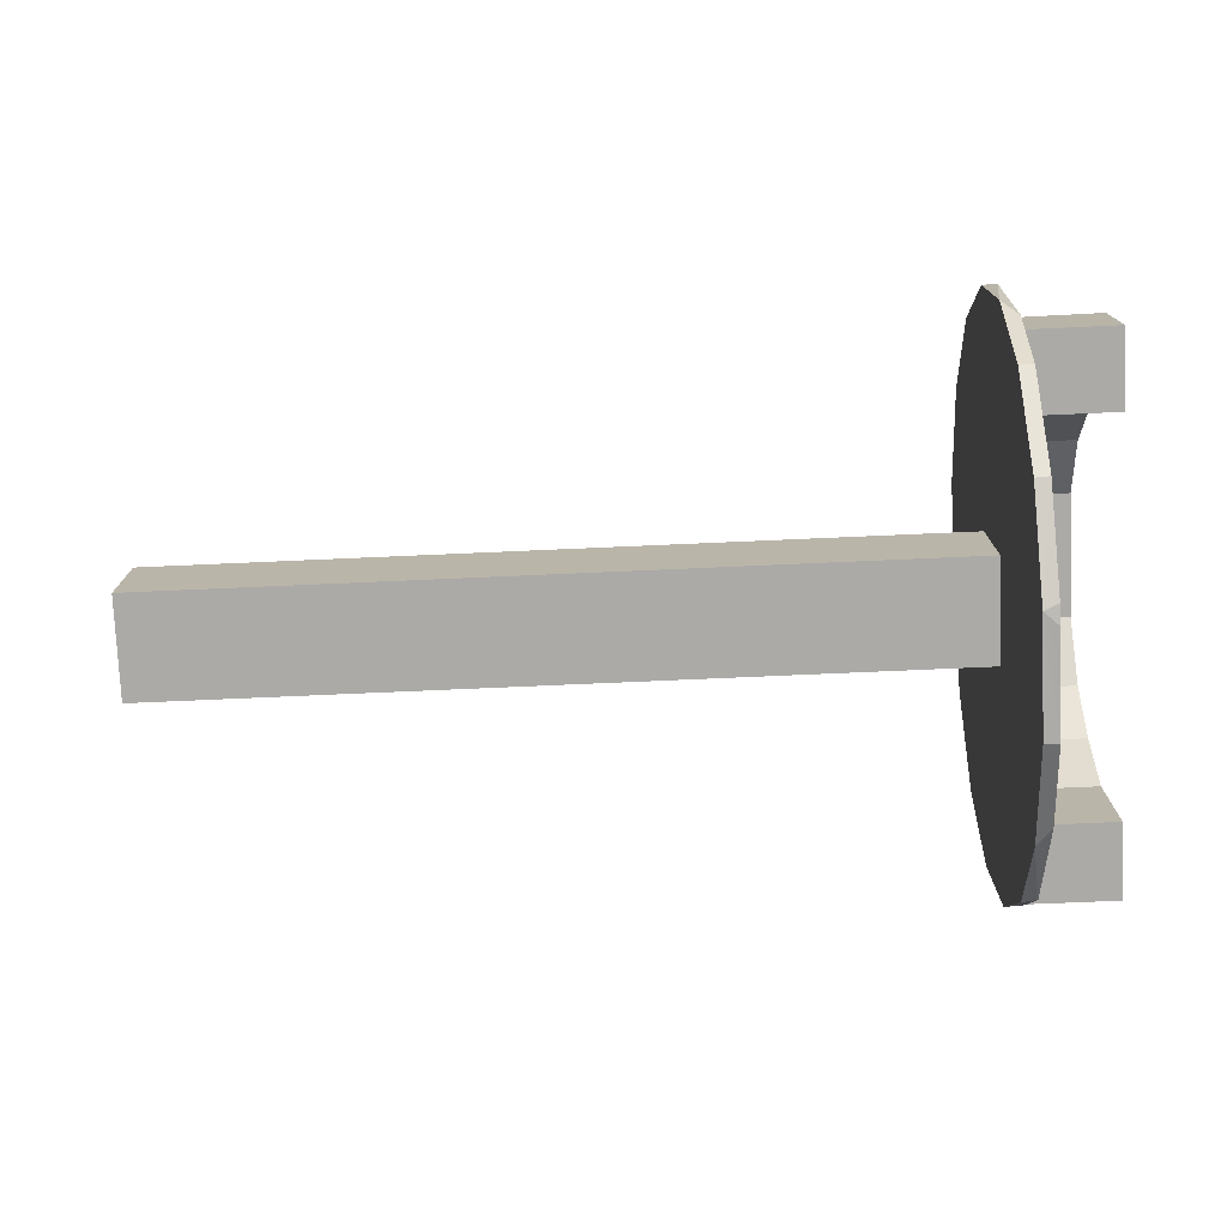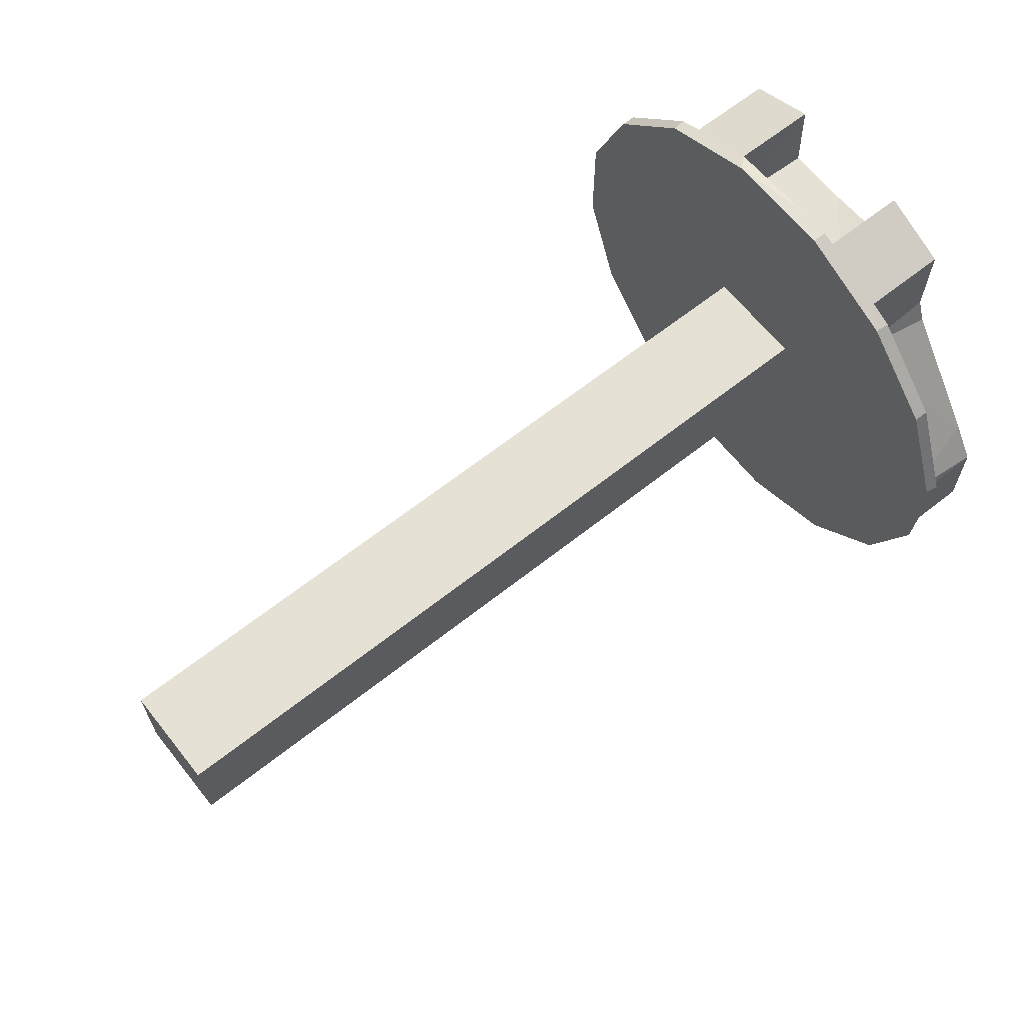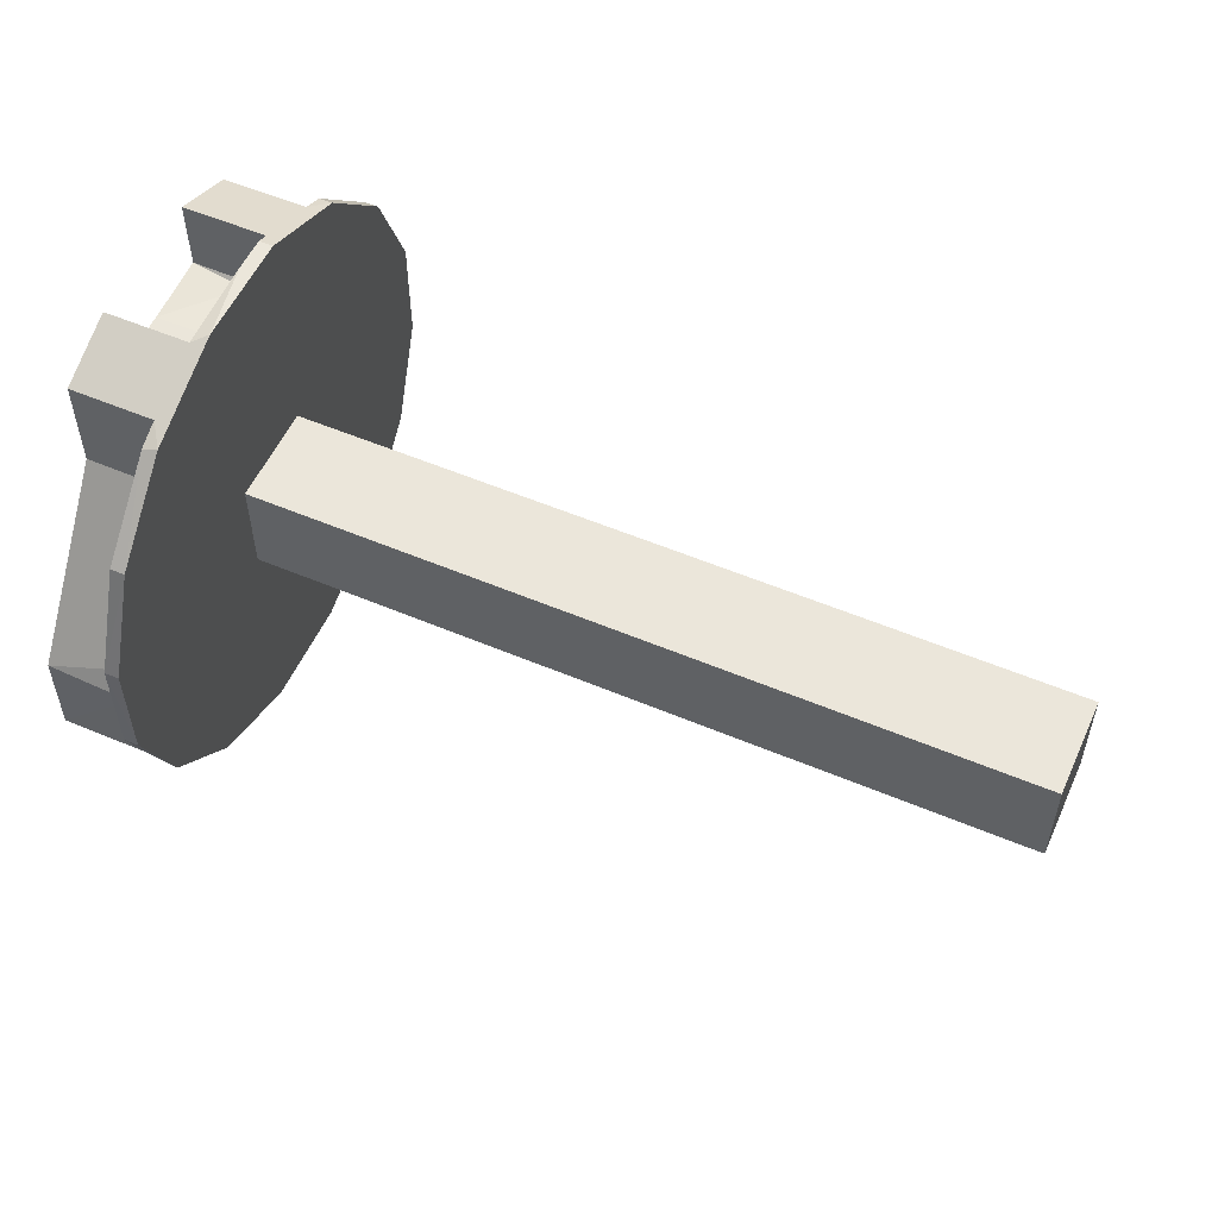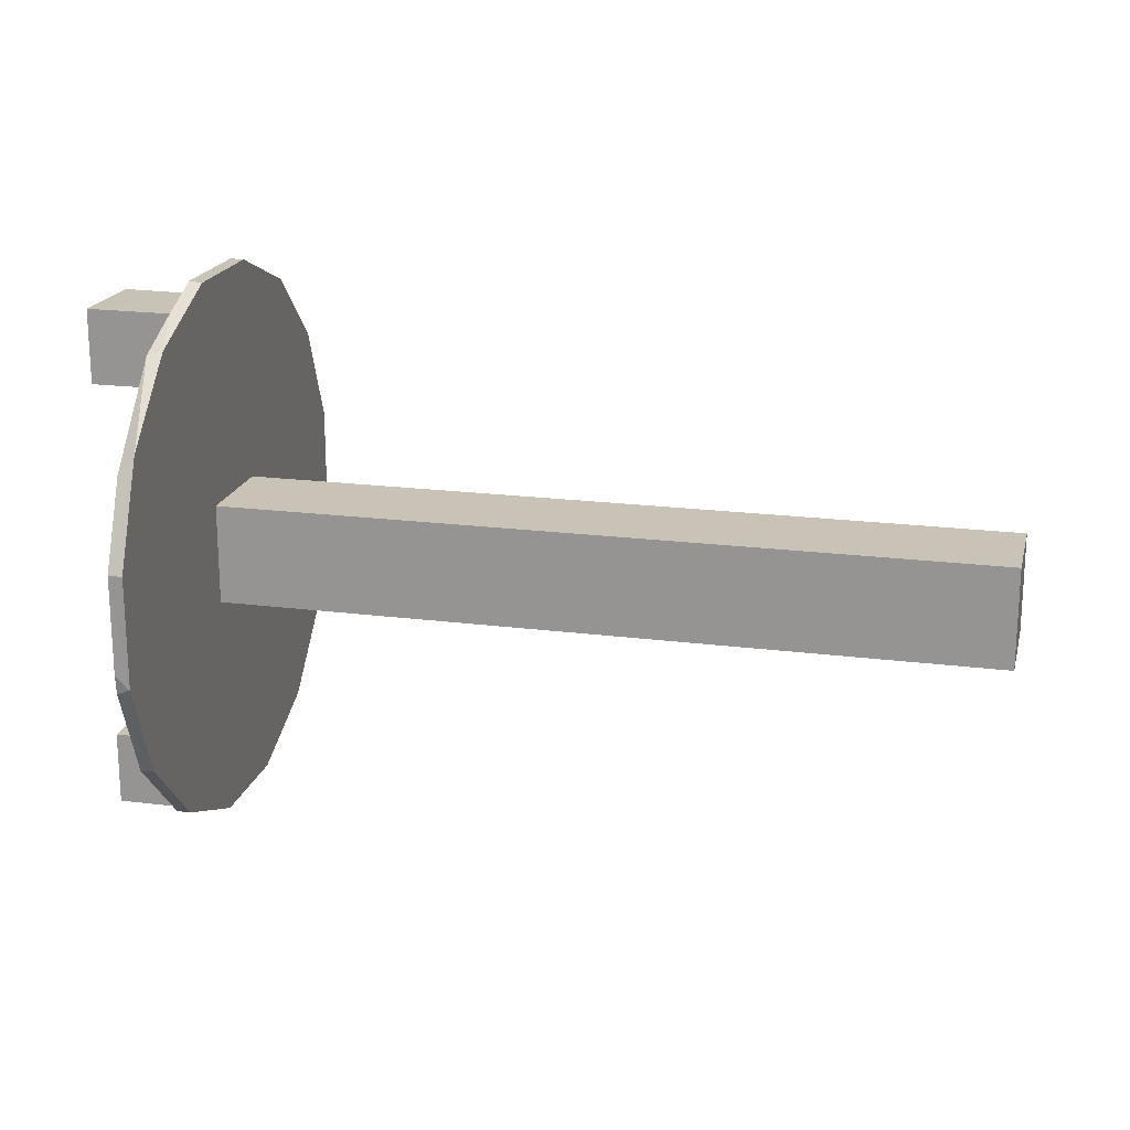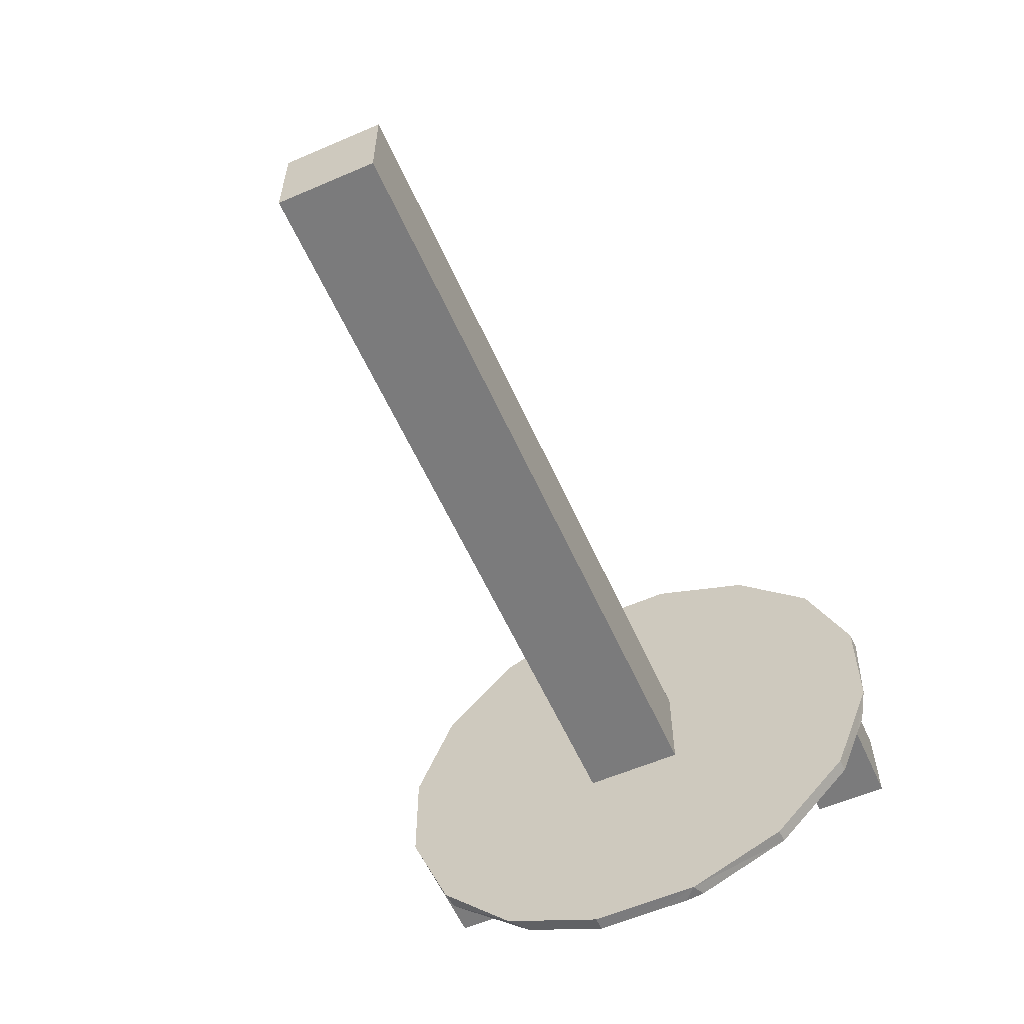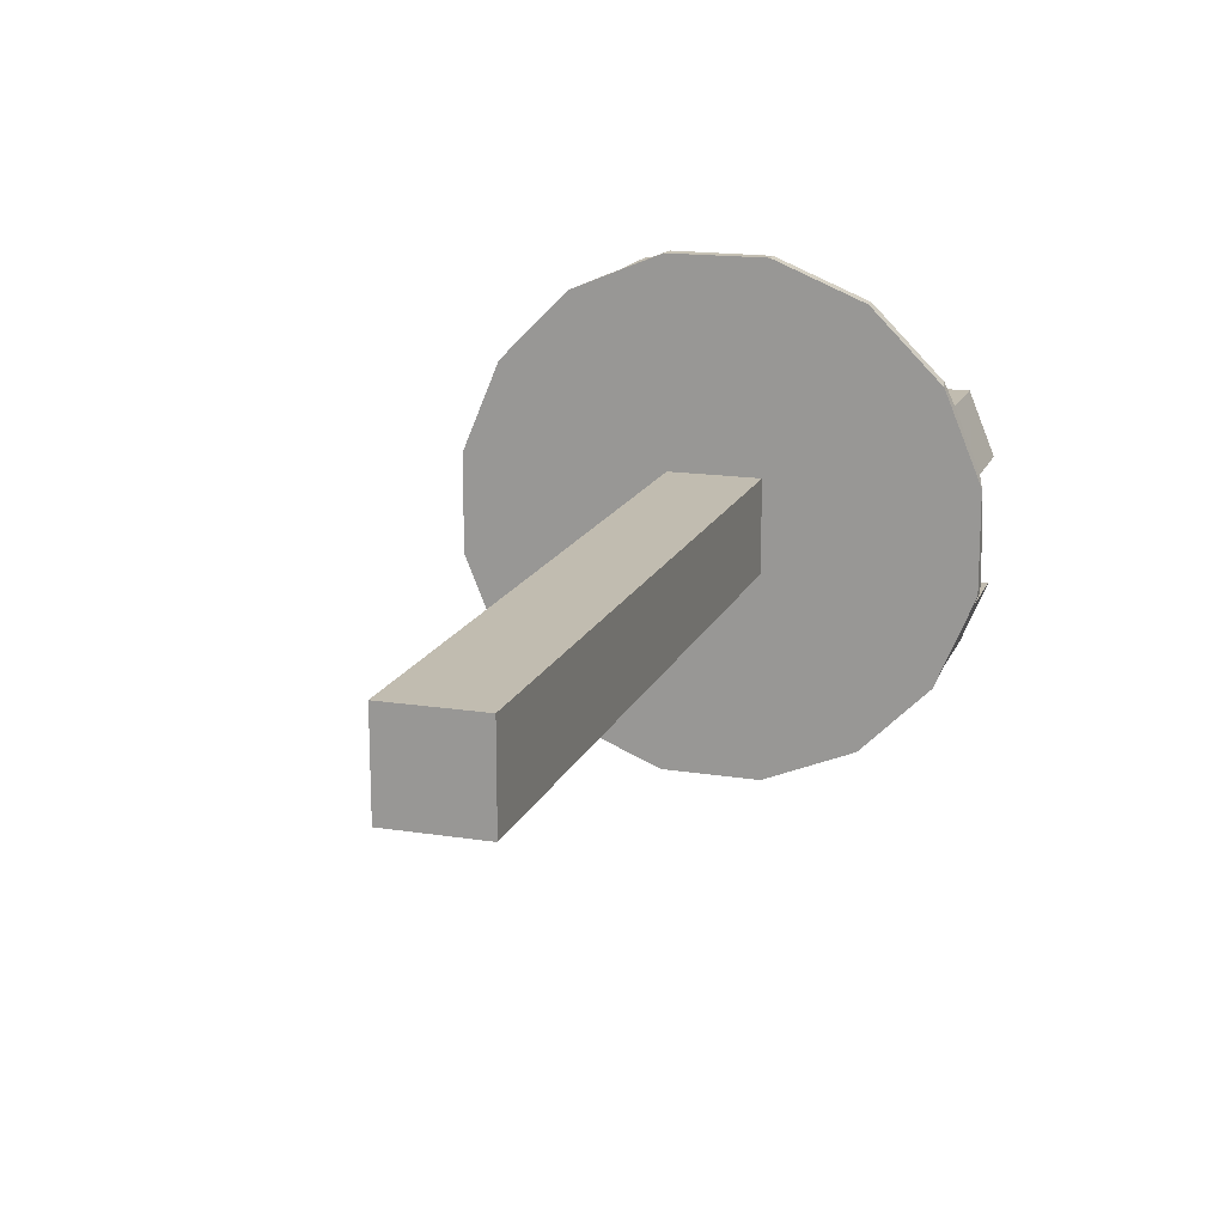
<metadata>
{"format":"obj","ext":"obj","renderer":"f3d","projection":"perspective","resolution":1024,"background":"white","views":[{"elev":-76.1,"azim":2.5,"up":"+Z"},{"elev":65.0,"azim":-38.5,"up":"+Z"},{"elev":54.9,"azim":-155.9,"up":"+Z"},{"elev":19.5,"azim":-166.5,"up":"+Y"},{"elev":-58.5,"azim":-66.0,"up":"+Z"},{"elev":16.4,"azim":-72.3,"up":"+Y"}]}
</metadata>
<code>
g IVCON
v 0.1065 0.000483 0.02327
v 0.1065 0 0.029
v 0.1065 -0.009095 0.02327
v 0.094 -0.01 0.02954
v 0.1065 -0.01004 0.02968
v 0.09834 -0.009364 0.02893
v 0.094 -0.02711 -0.000251
v 0.1065 -0.02319 0.00944
v 0.1065 -0.0252 0.004469
v 0.0919 -0.008153 0.04099
v 0.0919 0.008283 0.04095
v 0.0919 -0.02326 0.03472
v 0.0919 -0.04096 -0.008221
v 0.0919 -0.041 0.008069
v 0.0919 -0.007526 -0.007526
v 0.094 -0 0.029
v 0.1065 0.009544 0.029
v 0.094 0.009982 0.02899
v 0.0919 0.02314 0.03479
v 0.0919 0.007526 0.007526
v 0.094 -0.01 0.04022
v 0.094 -0.01668 0.03746
v 0.0919 -0.03469 0.02332
v 0.094 -0.04116 0.007628
v 0.094 -0.0347 0.02325
v 0.1065 -0.01777 0.01752
v 0.1065 -0.02138 0.01999
v 0.094 0.02054 -0.03585
v 0.094 0.008153 -0.04099
v 0.0919 0.02323 -0.03471
v 0.094 0.04107 -0.007899
v 0.094 0.03803 -0.01537
v 0.0919 0.04097 -0.008184
v 0.1065 -0.01998 0.02348
v 0.094 -0.008153 0.04099
v 0.094 -0.02319 0.00944
v 0.094 0.02319 0.00944
v 0.094 -0.01777 0.01752
v 0.1065 0.01777 0.01752
v 0.1065 0.009095 0.02327
v 0.094 0.009095 0.02327
v 0.094 -0.02 0.03608
v 0.094 -0.02338 0.03456
v 0.094 -0.02005 0.02196
v 0.0919 -0.02306 -0.03488
v 0.0919 -0.008227 -0.04097
v -0.0245 0.007526 -0.007526
v 0.0919 0.007526 -0.007526
v 0.094 0.03483 0.02313
v 0.094 0.041 0.008101
v 0.0919 0.03479 0.02316
v 0.0919 -0.007526 0.007526
v 0.1065 -0.02711 -0.01537
v 0.1065 -0.02711 -0.000251
v 0.094 0.02711 -0.01537
v 0.094 0.03418 -0.02405
v -0.0245 -0.007526 0.007526
v -0.0245 -0.007526 -0.007526
v 0.1065 0.03794 -0.001927
v 0.1065 0.02004 0.02202
v 0.1065 0.02106 0.01261
v 0.094 0.03564 0.001249
v 0.094 0.03801 -0.002709
v -0.0245 0.007526 0.007526
v 0.1065 -0.01 0.04022
v 0.1065 -0.02 0.03608
v 0.094 0.01777 0.01752
v 0.094 0.02003 0.02195
v 0.1065 -0.03806 -0.01537
v 0.098 -0.02711 -0.01537
v 0.094 -0.03799 -0.003293
v 0.094 -0.03803 -0.01537
v 0.1065 -0.03797 -0.002417
v 0.094 0.01333 0.03884
v 0.094 0.01 0.04022
v 0.1065 0.01 0.04022
v 0.1065 0.02 0.03608
v 0.094 -0.03479 -0.02316
v 0.0919 -0.0348 -0.02316
v 0.094 -0.003138 0.04099
v 0.0919 0.04098 0.008129
v 0.094 -0.009095 0.02327
v 0.094 0.02357 0.03439
v 0.1065 0.03806 -0.01537
v 0.1065 0.02711 -0.01537
v 0.094 -0.03942 -0.01206
v 0.094 0.01 0.03406
v 0.1065 -0.03434 0.002864
v 0.094 -0.02315 -0.03479
v 0.094 -0.006297 -0.04101
v 0.094 -0.001658 -0.04099
v 0.094 -0.009117 -0.04065
v 0.094 0.02 0.03608
v 0.1065 0.02319 0.00944
v 0.1065 0.02591 0.002727
v 0.094 -0.03155 -0.01537
v 0.094 -0.02711 -0.01537
v 0.0919 0.008153 -0.04099
v 0.094 0.02711 -0.000251
v 0.1065 0.02711 -0.000251
v 0.0919 0.0347 -0.02328
v 0.094 -0.03727 -0.001052
f 1 2 3
f 4 5 6
f 7 8 9
f 10 11 12
f 13 14 15
f 16 17 18
f 19 20 11
f 21 12 22
f 23 24 25
f 26 27 8
f 28 29 30
f 31 32 33
f 3 5 34
f 35 10 21
f 36 37 38
f 24 14 13
f 39 40 41
f 42 43 44
f 12 43 42
f 45 15 46
f 47 48 15
f 49 50 51
f 14 23 52
f 2 16 6
f 53 7 54
f 32 55 56
f 27 9 8
f 15 57 58
f 59 60 61
f 62 63 50
f 47 64 20
f 65 21 66
f 41 37 67
f 68 62 49
f 69 70 53
f 71 72 73
f 74 11 75
f 74 76 77
f 78 72 79
f 7 53 70
f 35 80 10
f 51 81 20
f 82 41 3
f 57 64 47
f 83 51 19
f 84 85 32
f 15 58 47
f 12 11 20
f 86 71 24
f 45 79 15
f 20 48 47
f 30 81 33
f 87 75 80
f 52 23 12
f 30 46 48
f 87 16 18
f 32 31 63
f 68 77 60
f 87 21 4
f 9 88 54
f 34 66 42
f 63 62 59
f 12 42 22
f 76 60 77
f 61 67 37
f 3 26 38
f 59 68 60
f 79 89 78
f 41 40 1
f 65 4 21
f 18 76 87
f 17 16 2
f 34 44 27
f 90 91 92
f 93 77 68
f 37 94 61
f 49 83 68
f 41 67 39
f 36 38 26
f 94 95 59
f 25 44 43
f 46 15 48
f 17 76 18
f 27 44 88
f 29 91 46
f 12 21 10
f 70 96 97
f 16 87 4
f 98 29 46
f 37 99 100
f 37 100 95
f 36 8 7
f 59 84 63
f 55 28 56
f 50 31 33
f 73 54 88
f 45 89 79
f 69 53 73
f 27 88 9
f 37 95 94
f 11 80 75
f 40 39 60
f 15 52 57
f 101 33 32
f 25 43 23
f 2 6 5
f 12 20 52
f 72 69 73
f 42 44 34
f 49 51 83
f 73 102 71
f 34 27 26
f 44 102 88
f 93 68 83
f 102 44 24
f 59 95 100
f 76 75 87
f 6 16 4
f 29 28 91
f 59 100 84
f 72 13 79
f 39 61 60
f 21 87 35
f 4 65 5
f 5 65 66
f 100 99 55
f 66 21 22
f 43 12 23
f 93 74 77
f 93 19 74
f 88 102 73
f 99 37 55
f 100 55 85
f 37 82 38
f 24 13 86
f 50 33 81
f 82 3 38
f 30 98 46
f 81 30 20
f 30 29 98
f 32 56 101
f 30 101 56
f 78 96 72
f 48 20 30
f 62 68 59
f 46 90 92
f 24 71 102
f 61 39 67
f 62 50 49
f 34 26 3
f 51 50 81
f 97 37 36
f 97 36 7
f 83 19 93
f 17 2 1
f 52 20 57
f 56 28 30
f 19 11 74
f 24 23 14
f 82 37 41
f 64 57 20
f 31 50 63
f 72 70 69
f 101 30 33
f 80 11 10
f 19 51 20
f 55 97 92
f 13 15 79
f 58 57 47
f 1 40 17
f 60 17 40
f 28 92 91
f 8 36 26
f 86 72 71
f 59 61 94
f 15 14 52
f 100 85 84
f 55 92 28
f 66 34 5
f 74 75 76
f 3 41 1
f 85 55 32
f 54 73 53
f 7 70 97
f 96 70 72
f 84 32 63
f 2 5 3
f 96 78 97
f 25 24 44
f 66 22 42
f 46 91 90
f 35 87 80
f 13 72 86
f 55 37 97
f 46 92 89
f 76 17 60
f 89 92 97
f 89 97 78
f 45 46 89
f 7 9 54

</code>
